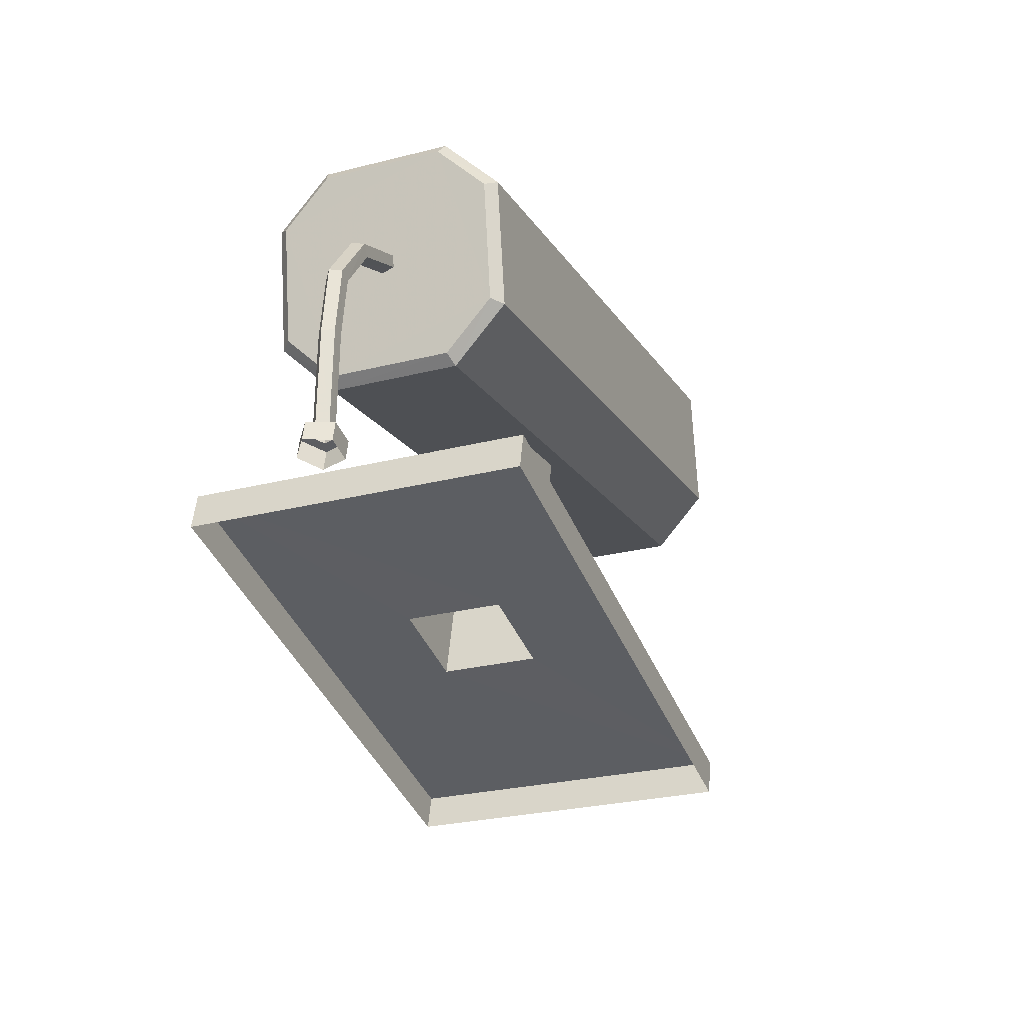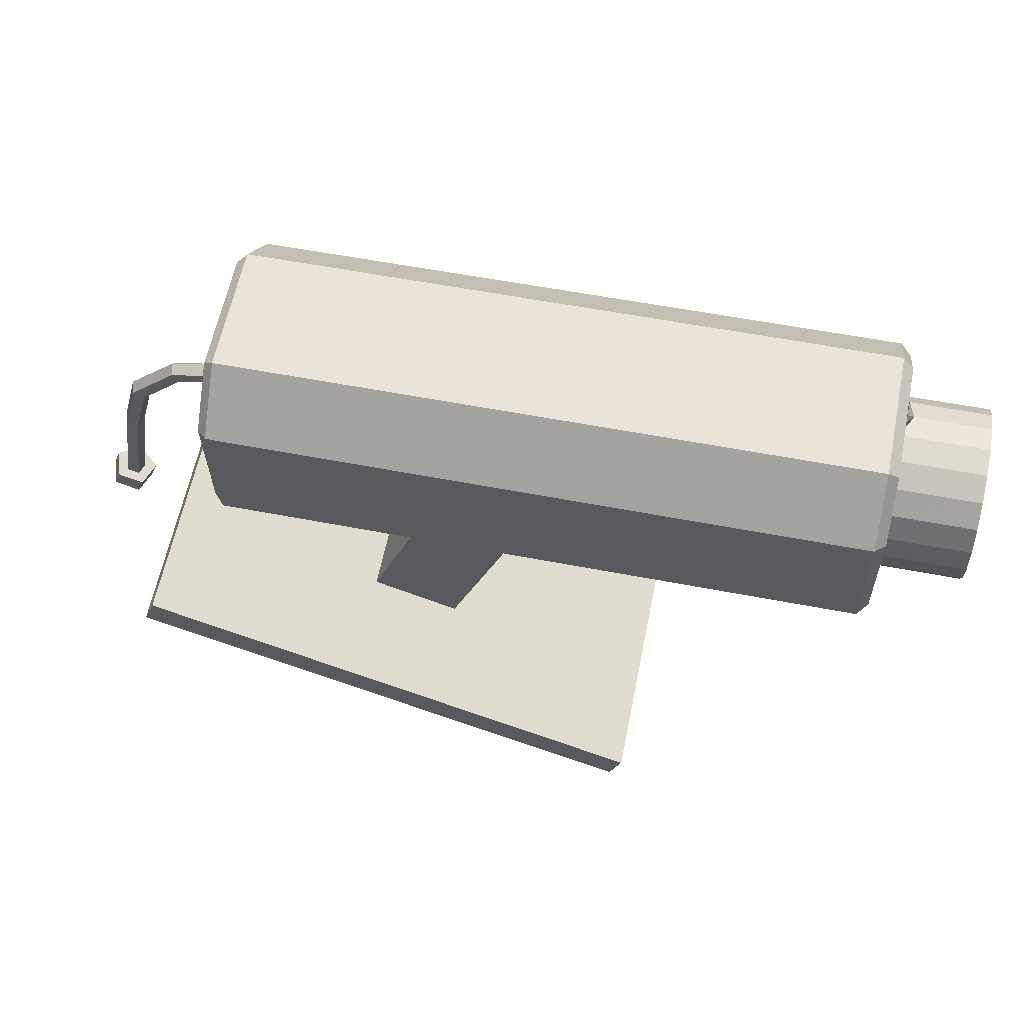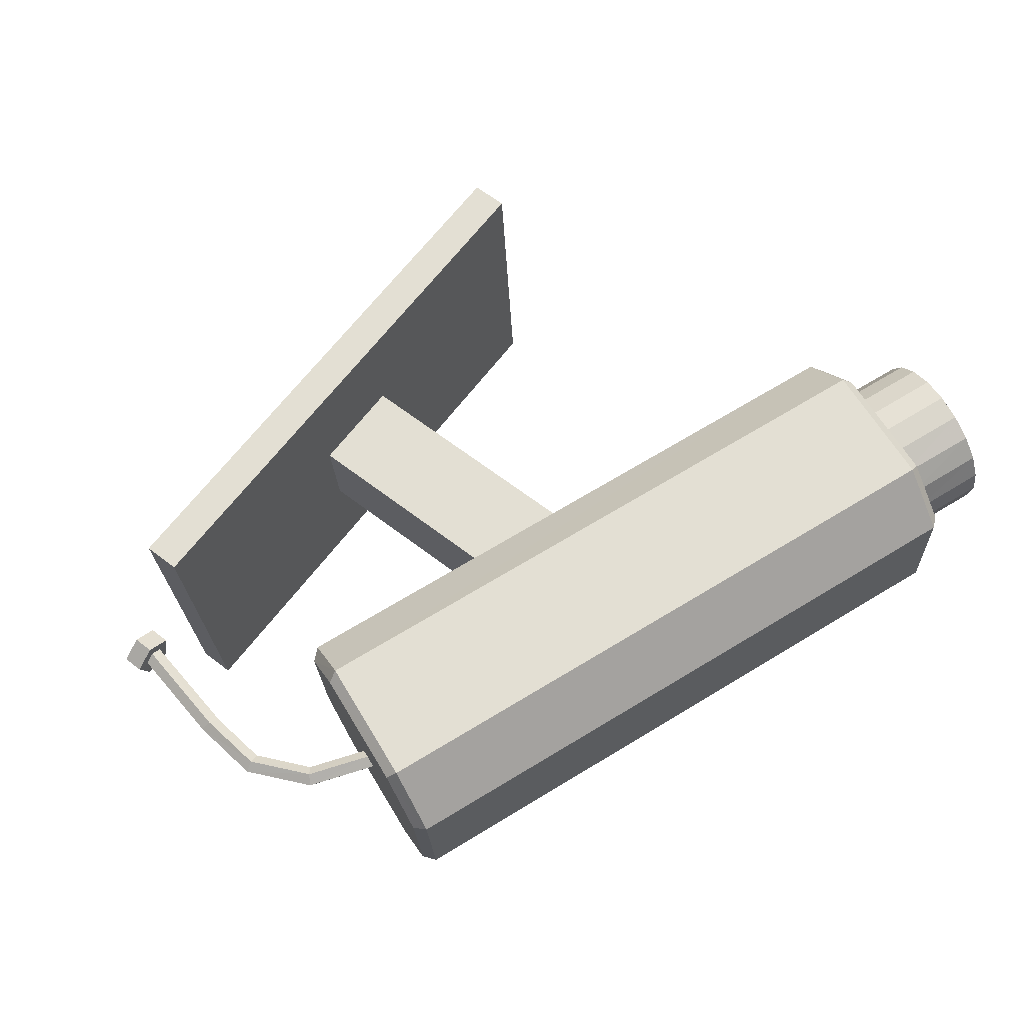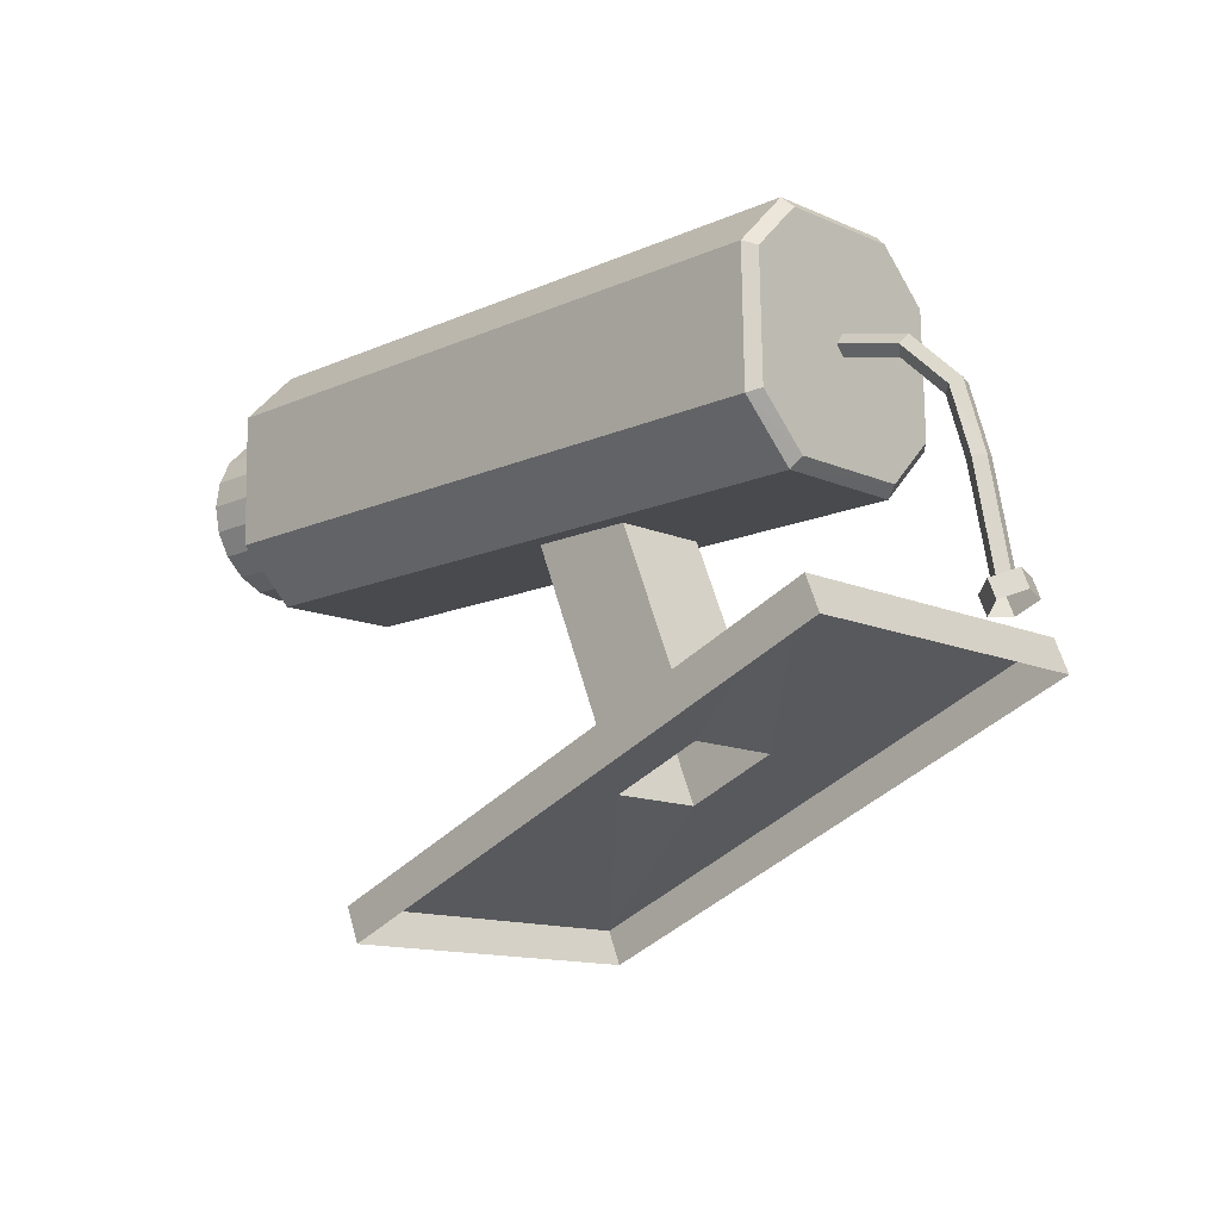
<metadata>
{"format":"obj","ext":"obj","renderer":"f3d","projection":"perspective","resolution":1024,"background":"white","views":[{"elev":-19.1,"azim":112.6,"up":"+Y"},{"elev":63.6,"azim":-167.6,"up":"+Y"},{"elev":67.7,"azim":147.5,"up":"+Z"},{"elev":-16.3,"azim":45.0,"up":"+Y"}]}
</metadata>
<code>
o object_0
v -0.255 0.1651 -0.04596
v -0.2552 0.1394 -0.02249
v -0.2536 0.2284 -0.04309
v -0.2516 0.249 0.04598
v -0.2526 0.2519 -0.01734
v -0.2532 0.16 0.06658
v -0.2518 0.2233 0.06945
v 0.1748 0.06652 -0.01088
v 0.1791 0.06723 0.002545
v 0.1784 0.05658 -0.0114
v 0.1826 0.05729 0.002027
v 0.1575 0.05987 0.002564
v 0.1615 0.06192 -0.01087
v 0.1611 0.04977 0.002037
v 0.1651 0.05183 -0.0114
v -0.02796 0.003952 -0.02574
v -0.07408 0.133 -0.01902
v 0.01914 0.02079 -0.02574
v -0.02697 0.1499 -0.01902
v -0.02712 0.001579 0.02422
v -0.07324 0.1306 0.03094
v -0.02796 0.003952 -0.02574
v -0.07408 0.133 -0.01902
v -0.07324 0.1306 0.03094
v -0.02712 0.001579 0.02422
v -0.02613 0.1475 0.03094
v 0.01999 0.01841 0.02422
v 0.08705 0.1549 -0.05749
v -0.2498 0.163 -0.05161
v 0.08882 0.2228 -0.05439
v -0.2482 0.2308 -0.0485
v 0.09085 0.2171 0.06899
v -0.2461 0.2251 0.07496
v 0.08909 0.1492 0.06588
v -0.2477 0.1573 0.07185
v 0.09098 0.246 0.04252
v 0.08984 0.2492 -0.0253
v -0.2458 0.2542 0.0484
v -0.247 0.2573 -0.01941
v -0.2489 0.1308 0.04277
v -0.2501 0.134 -0.02505
v 0.0879 0.1227 0.03688
v 0.08677 0.1258 -0.03094
v 0.09633 0.2407 0.03987
v 0.09098 0.246 0.04252
v 0.09612 0.215 0.06342
v 0.09085 0.2171 0.06899
v -0.2518 0.2233 0.06945
v -0.2461 0.2251 0.07496
v -0.2516 0.249 0.04598
v -0.2458 0.2542 0.0484
v -0.2542 0.1365 0.04083
v -0.2489 0.1308 0.04277
v -0.2532 0.16 0.06658
v -0.2477 0.1573 0.07185
v 0.09454 0.1516 0.06047
v 0.08909 0.1492 0.06588
v 0.09355 0.1281 0.0348
v 0.0879 0.1227 0.03688
v -0.2526 0.2519 -0.01734
v -0.247 0.2573 -0.01941
v -0.2536 0.2284 -0.04309
v -0.2482 0.2308 -0.0485
v 0.09429 0.2201 -0.0492
v 0.08882 0.2228 -0.05439
v 0.09528 0.2436 -0.02345
v 0.08984 0.2492 -0.0253
v 0.0925 0.131 -0.02859
v 0.08677 0.1258 -0.03094
v 0.09271 0.1567 -0.05207
v 0.08705 0.1549 -0.05749
v 0.0879 0.1227 0.03688
v 0.08909 0.1492 0.06588
v -0.2489 0.1308 0.04277
v -0.2477 0.1573 0.07185
v 0.09612 0.215 0.06342
v 0.09355 0.1281 0.0348
v 0.09528 0.2436 -0.02345
v 0.09271 0.1567 -0.05207
v -0.2501 0.134 -0.02505
v -0.2552 0.1394 -0.02249
v -0.2498 0.163 -0.05161
v -0.255 0.1651 -0.04596
v -0.247 0.2573 -0.01941
v -0.2526 0.2519 -0.01734
v -0.2458 0.2542 0.0484
v -0.2516 0.249 0.04598
v 0.09098 0.246 0.04252
v 0.09633 0.2407 0.03987
v 0.08984 0.2492 -0.0253
v 0.09528 0.2436 -0.02345
v -0.2536 0.2284 -0.04309
v -0.2482 0.2308 -0.0485
v -0.255 0.1651 -0.04596
v -0.2498 0.163 -0.05161
v -0.2552 0.1394 -0.02249
v -0.2501 0.134 -0.02505
v -0.2542 0.1365 0.04083
v -0.2489 0.1308 0.04277
v -0.2532 0.16 0.06658
v -0.2477 0.1573 0.07185
v -0.2518 0.2233 0.06945
v -0.2461 0.2251 0.07496
v 0.08882 0.2228 -0.05439
v 0.09429 0.2201 -0.0492
v 0.08705 0.1549 -0.05749
v 0.09271 0.1567 -0.05207
v 0.08677 0.1258 -0.03094
v 0.0925 0.131 -0.02859
v 0.0879 0.1227 0.03688
v 0.09355 0.1281 0.0348
v 0.08909 0.1492 0.06588
v 0.09454 0.1516 0.06047
v 0.09085 0.2171 0.06899
v 0.09612 0.215 0.06342
v -0.2482 0.2308 -0.0485
v -0.247 0.2573 -0.01941
v 0.08882 0.2228 -0.05439
v 0.08984 0.2492 -0.0253
v -0.02613 0.1475 0.03094
v 0.01999 0.01841 0.02422
v -0.02697 0.1499 -0.01902
v 0.01914 0.02079 -0.02574
v -0.1369 -0.05184 -0.08696
v -0.1432 -0.0341 -0.08605
v 0.1387 0.04664 -0.08696
v 0.1324 0.06438 -0.08605
v -0.2958 0.2392 0.01451
v -0.2955 0.2364 0.02808
v -0.2523 0.2382 0.01379
v -0.2521 0.2354 0.02727
v -0.2956 0.2296 0.04001
v -0.2521 0.2286 0.03929
v -0.2956 0.2195 0.04934
v -0.2522 0.2183 0.04853
v -0.2958 0.2069 0.05502
v -0.2524 0.2058 0.05422
v -0.2961 0.1932 0.05655
v -0.2526 0.1922 0.05575
v -0.2966 0.1797 0.05375
v -0.253 0.1787 0.05303
v -0.297 0.1677 0.04692
v -0.2534 0.1667 0.0462
v -0.2973 0.1585 0.03681
v -0.2539 0.1574 0.03601
v -0.2976 0.1527 0.02421
v -0.2542 0.1517 0.02349
v -0.298 0.1512 0.0105
v -0.2546 0.1501 0.009782
v -0.2981 0.154 -0.002978
v -0.2547 0.153 -0.003698
v -0.2981 0.1608 -0.01499
v -0.2547 0.1597 -0.01571
v -0.2982 0.171 -0.02423
v -0.2546 0.17 -0.02504
v -0.298 0.1836 -0.02992
v -0.2544 0.1826 -0.03073
v -0.2976 0.1973 -0.03145
v -0.2541 0.1963 -0.03226
v -0.2972 0.2107 -0.02873
v -0.2538 0.2097 -0.02945
v -0.2968 0.2227 -0.0219
v -0.2534 0.2217 -0.02262
v -0.2964 0.2319 -0.01171
v -0.2529 0.2309 -0.01243
v -0.296 0.2377 0.000886
v -0.2526 0.2367 8.2e-05
v -0.2958 0.2392 0.01451
v -0.2523 0.2382 0.01379
v 0.1352 0.05646 0.08454
v 0.1416 0.03872 0.08363
v 0.1324 0.06438 -0.08605
v 0.1387 0.04664 -0.08696
v -0.1432 -0.0341 -0.08605
v -0.1369 -0.05184 -0.08696
v -0.1404 -0.04202 0.08454
v -0.134 -0.05976 0.08363
v -0.1404 -0.04202 0.08454
v -0.134 -0.05976 0.08363
v 0.1352 0.05646 0.08454
v 0.1416 0.03872 0.08363
v 0.09438 0.1804 0.007143
v 0.09425 0.1828 0.001
v 0.1249 0.172 0.006274
v 0.126 0.1739 8.5e-05
v 0.1471 0.1492 0.004879
v 0.1488 0.1505 -0.00144
v 0.155 0.1186 0.003335
v 0.157 0.1188 -0.002965
v 0.1633 0.06188 0.000553
v 0.1651 0.06291 -0.005701
v 0.09425 0.1893 0.001268
v 0.1291 0.1797 0.000251
v 0.1545 0.1538 -0.001375
v 0.1635 0.1189 -0.003085
v 0.1712 0.06493 -0.00571
v 0.09452 0.1911 0.007633
v 0.1303 0.1811 0.006579
v 0.1564 0.1546 0.00499
v 0.1656 0.1186 0.003132
v 0.1732 0.06543 0.000553
v 0.09452 0.1856 0.01127
v 0.1276 0.1763 0.0103
v 0.1518 0.1517 0.00877
v 0.1604 0.1184 0.007152
v 0.1683 0.06345 0.004472
v 0.09438 0.1804 0.007143
v 0.1249 0.172 0.006274
v 0.1471 0.1492 0.004879
v 0.155 0.1186 0.003335
v 0.1633 0.06188 0.000553
v -0.2501 0.134 -0.02505
v -0.2498 0.163 -0.05161
v 0.08677 0.1258 -0.03094
v 0.08705 0.1549 -0.05749
v 0.1611 0.04977 0.002037
v 0.172 0.05317 0.01029
v 0.1685 0.06311 0.01081
v 0.1784 0.05658 -0.0114
v 0.1651 0.05183 -0.0114
v 0.09085 0.2171 0.06899
v 0.09098 0.246 0.04252
v -0.2461 0.2251 0.07496
v -0.2458 0.2542 0.0484
v 0.172 0.05317 0.01029
v 0.1826 0.05729 0.002027
v 0.1685 0.06311 0.01081
v 0.1633 0.06188 0.000553
v 0.1575 0.05987 0.002564
v 0.1651 0.06291 -0.005701
v 0.1615 0.06192 -0.01087
v 0.1712 0.06493 -0.00571
v 0.1748 0.06652 -0.01088
v 0.1732 0.06543 0.000553
v 0.1791 0.06723 0.002545
v 0.1683 0.06345 0.004472
v -0.2958 0.2171 0.0457
v -0.2956 0.2296 0.04001
v -0.2957 0.2263 0.03732
v -0.2955 0.2364 0.02808
v -0.2957 0.2325 0.02653
v -0.2958 0.2392 0.01451
v -0.2959 0.2349 0.01437
v -0.296 0.2377 0.000886
v -0.2961 0.2335 0.001998
v -0.2964 0.2319 -0.01171
v -0.2965 0.2285 -0.009304
v -0.2968 0.2227 -0.0219
v -0.2969 0.2201 -0.01853
v -0.2972 0.2107 -0.02873
v -0.2972 0.2093 -0.02463
v -0.2976 0.1973 -0.03145
v -0.2975 0.197 -0.0272
v -0.298 0.1836 -0.02992
v -0.2978 0.1847 -0.02576
v -0.2982 0.171 -0.02423
v -0.2979 0.1733 -0.02068
v -0.2981 0.1608 -0.01499
v -0.2981 0.1641 -0.01231
v -0.2981 0.154 -0.002978
v -0.2981 0.1581 -0.001422
v -0.298 0.1512 0.0105
v -0.2979 0.1555 0.01073
v -0.2976 0.1527 0.02421
v -0.2977 0.1569 0.0231
v -0.2973 0.1585 0.03681
v -0.2973 0.1621 0.03441
v -0.297 0.1677 0.04692
v -0.2969 0.1705 0.04356
v -0.2966 0.1797 0.05375
v -0.2966 0.1813 0.04974
v -0.2961 0.1932 0.05655
v -0.2962 0.1934 0.05222
v -0.2958 0.2069 0.05502
v -0.2959 0.2057 0.05086
v -0.2956 0.2195 0.04934
v -0.2888 0.1964 -0.01761
v -0.2978 0.1847 -0.02576
v -0.2889 0.187 -0.01661
v -0.2979 0.1733 -0.02068
v -0.2891 0.1784 -0.01272
v -0.2981 0.1641 -0.01231
v -0.2892 0.1716 -0.006389
v -0.2981 0.1581 -0.001422
v -0.2891 0.1668 0.001802
v -0.2979 0.1555 0.01073
v -0.289 0.1651 0.01099
v -0.2977 0.1569 0.0231
v -0.2888 0.166 0.02032
v -0.2973 0.1621 0.03441
v -0.2885 0.1699 0.02889
v -0.2969 0.1705 0.04356
v -0.2883 0.1763 0.03584
v -0.2966 0.1813 0.04974
v -0.288 0.1844 0.04054
v -0.2962 0.1934 0.05222
v -0.2878 0.1937 0.04245
v -0.2959 0.2057 0.05086
v -0.2876 0.203 0.04136
v -0.2958 0.2171 0.0457
v -0.2874 0.2116 0.03747
v -0.2957 0.2263 0.03732
v -0.2873 0.2186 0.03115
v -0.2957 0.2325 0.02653
v -0.2874 0.2232 0.02295
v -0.2959 0.2349 0.01437
v -0.2875 0.2251 0.01376
v -0.2961 0.2335 0.001998
v -0.2877 0.2241 0.004427
v -0.2965 0.2285 -0.009304
v -0.2879 0.2202 -0.004143
v -0.2969 0.2201 -0.01853
v -0.2881 0.2138 -0.01109
v -0.2972 0.2093 -0.02463
v -0.2885 0.2056 -0.01579
v -0.2975 0.197 -0.0272
v 0.1324 0.06438 -0.08605
v 0.01914 0.02079 -0.02574
v 0.1352 0.05646 0.08454
v 0.01999 0.01841 0.02422
v -0.1404 -0.04202 0.08454
v -0.02712 0.001579 0.02422
v -0.1432 -0.0341 -0.08605
v -0.02796 0.003952 -0.02574
v 0.09528 0.2436 -0.02345
v 0.09633 0.2407 0.03987
v 0.09612 0.215 0.06342
v 0.09612 0.215 0.06342
v 0.09454 0.1516 0.06047
v 0.09355 0.1281 0.0348
v 0.09355 0.1281 0.0348
v 0.0925 0.131 -0.02859
v 0.09271 0.1567 -0.05207
v 0.09271 0.1567 -0.05207
v 0.09429 0.2201 -0.0492
v 0.09528 0.2436 -0.02345
v -0.2552 0.1394 -0.02249
v -0.2542 0.1365 0.04083
v -0.2532 0.16 0.06658
f 1 2 3
f 2 4 3
f 3 4 5
f 2 6 4
f 6 7 4
f 8 9 10
f 9 11 10
f 12 13 14
f 13 15 14
f 16 17 18
f 17 19 18
f 20 21 22
f 21 23 22
f 24 25 26
f 25 27 26
f 28 29 30
f 29 31 30
f 32 33 34
f 33 35 34
f 36 37 38
f 37 39 38
f 40 41 42
f 41 43 42
f 44 45 46
f 45 47 46
f 48 49 50
f 49 51 50
f 52 53 54
f 53 55 54
f 56 57 58
f 57 59 58
f 60 61 62
f 61 63 62
f 64 65 66
f 65 67 66
f 68 69 70
f 69 71 70
f 72 73 74
f 73 75 74
f 76 77 78
f 77 79 78
f 80 81 82
f 81 83 82
f 84 85 86
f 85 87 86
f 88 89 90
f 89 91 90
f 92 93 94
f 93 95 94
f 96 97 98
f 97 99 98
f 100 101 102
f 101 103 102
f 104 105 106
f 105 107 106
f 108 109 110
f 109 111 110
f 112 113 114
f 113 115 114
f 116 117 118
f 117 119 118
f 120 121 122
f 121 123 122
f 124 125 126
f 125 127 126
f 128 129 130
f 129 131 130
f 129 132 131
f 132 133 131
f 132 134 133
f 134 135 133
f 134 136 135
f 136 137 135
f 136 138 137
f 138 139 137
f 138 140 139
f 140 141 139
f 140 142 141
f 142 143 141
f 142 144 143
f 144 145 143
f 144 146 145
f 146 147 145
f 146 148 147
f 148 149 147
f 148 150 149
f 150 151 149
f 150 152 151
f 152 153 151
f 152 154 153
f 154 155 153
f 154 156 155
f 156 157 155
f 156 158 157
f 158 159 157
f 158 160 159
f 160 161 159
f 160 162 161
f 162 163 161
f 162 164 163
f 164 165 163
f 164 166 165
f 166 167 165
f 166 168 167
f 168 169 167
f 170 171 172
f 171 173 172
f 174 175 176
f 175 177 176
f 178 179 180
f 179 181 180
f 182 183 184
f 183 185 184
f 184 185 186
f 185 187 186
f 186 187 188
f 187 189 188
f 188 189 190
f 189 191 190
f 183 192 185
f 192 193 185
f 185 193 187
f 193 194 187
f 187 194 189
f 194 195 189
f 189 195 191
f 195 196 191
f 192 197 193
f 197 198 193
f 193 198 194
f 198 199 194
f 194 199 195
f 199 200 195
f 195 200 196
f 200 201 196
f 197 202 198
f 202 203 198
f 198 203 199
f 203 204 199
f 199 204 200
f 204 205 200
f 200 205 201
f 205 206 201
f 202 207 203
f 207 208 203
f 203 208 204
f 208 209 204
f 204 209 205
f 209 210 205
f 205 210 206
f 210 211 206
f 212 213 214
f 213 215 214
f 216 217 12
f 217 218 12
f 219 220 8
f 220 13 8
f 221 222 223
f 222 224 223
f 225 226 218
f 226 9 218
f 227 228 229
f 228 230 229
f 229 230 231
f 230 232 231
f 231 232 233
f 232 234 233
f 233 234 235
f 234 236 235
f 235 236 227
f 236 228 227
f 237 238 239
f 238 240 239
f 239 240 241
f 240 242 241
f 241 242 243
f 242 244 243
f 243 244 245
f 244 246 245
f 245 246 247
f 246 248 247
f 247 248 249
f 248 250 249
f 249 250 251
f 250 252 251
f 251 252 253
f 252 254 253
f 253 254 255
f 254 256 255
f 255 256 257
f 256 258 257
f 257 258 259
f 258 260 259
f 259 260 261
f 260 262 261
f 261 262 263
f 262 264 263
f 263 264 265
f 264 266 265
f 265 266 267
f 266 268 267
f 267 268 269
f 268 270 269
f 269 270 271
f 270 272 271
f 271 272 273
f 272 274 273
f 273 274 275
f 274 276 275
f 275 276 237
f 276 238 237
f 277 278 279
f 278 280 279
f 279 280 281
f 280 282 281
f 281 282 283
f 282 284 283
f 283 284 285
f 284 286 285
f 285 286 287
f 286 288 287
f 287 288 289
f 288 290 289
f 289 290 291
f 290 292 291
f 291 292 293
f 292 294 293
f 293 294 295
f 294 296 295
f 295 296 297
f 296 298 297
f 297 298 299
f 298 300 299
f 299 300 301
f 300 302 301
f 301 302 303
f 302 304 303
f 303 304 305
f 304 306 305
f 305 306 307
f 306 308 307
f 307 308 309
f 308 310 309
f 309 310 311
f 310 312 311
f 311 312 313
f 312 314 313
f 313 314 315
f 314 316 315
f 315 316 277
f 316 278 277
f 317 318 319
f 318 320 319
f 319 320 321
f 320 322 321
f 321 322 323
f 322 324 323
f 323 324 317
f 324 318 317
f 325 326 327
f 328 329 330
f 331 332 333
f 334 335 336
f 337 338 339
o object_1
v -0.288 0.1844 0.04054
v -0.2878 0.1937 0.04245
v -0.2883 0.1763 0.03584
v -0.2876 0.203 0.04136
v -0.2874 0.2116 0.03747
v -0.2877 0.2241 0.004427
v -0.2888 0.1964 -0.01761
v -0.2891 0.1668 0.001802
v -0.2892 0.1716 -0.006389
v -0.2891 0.1784 -0.01272
v -0.2889 0.187 -0.01661
v -0.2873 0.2186 0.03115
v -0.2874 0.2232 0.02295
v -0.2875 0.2251 0.01376
v -0.2885 0.1699 0.02889
v -0.2888 0.166 0.02032
v -0.2879 0.2202 -0.004143
v -0.2881 0.2138 -0.01109
v -0.2885 0.2056 -0.01579
v -0.289 0.1651 0.01099
f 340 341 342
f 341 343 342
f 342 343 344
f 344 345 342
f 345 346 342
f 342 346 347
f 346 348 347
f 348 346 349
f 346 350 349
f 351 352 344
f 352 353 344
f 344 353 345
f 342 347 354
f 347 355 354
f 356 357 345
f 357 358 345
f 345 358 346
f 347 359 355
o object_2
v -0.2524 0.2485 0.02671
v -0.2524 0.2484 0.01979
v -0.2564 0.2425 0.02325
v -0.2524 0.2484 0.01979
v -0.2524 0.2458 0.0172
v -0.2564 0.2425 0.02325
v -0.2525 0.2459 0.0293
v -0.2524 0.2485 0.02671
v -0.2564 0.2425 0.02325
v -0.2526 0.2391 0.0294
v -0.2525 0.2459 0.0293
v -0.2564 0.2425 0.02325
v -0.2524 0.2458 0.0172
v -0.2526 0.2389 0.0173
v -0.2564 0.2425 0.02325
v -0.2526 0.2389 0.0173
v -0.2527 0.2363 0.01989
v -0.2564 0.2425 0.02325
v -0.2527 0.2364 0.02681
v -0.2526 0.2391 0.0294
v -0.2564 0.2425 0.02325
v -0.2527 0.2363 0.01989
v -0.2527 0.2364 0.02681
v -0.2564 0.2425 0.02325
f 360 361 362
f 363 364 365
f 366 367 368
f 369 370 371
f 372 373 374
f 375 376 377
f 378 379 380
f 381 382 383

</code>
